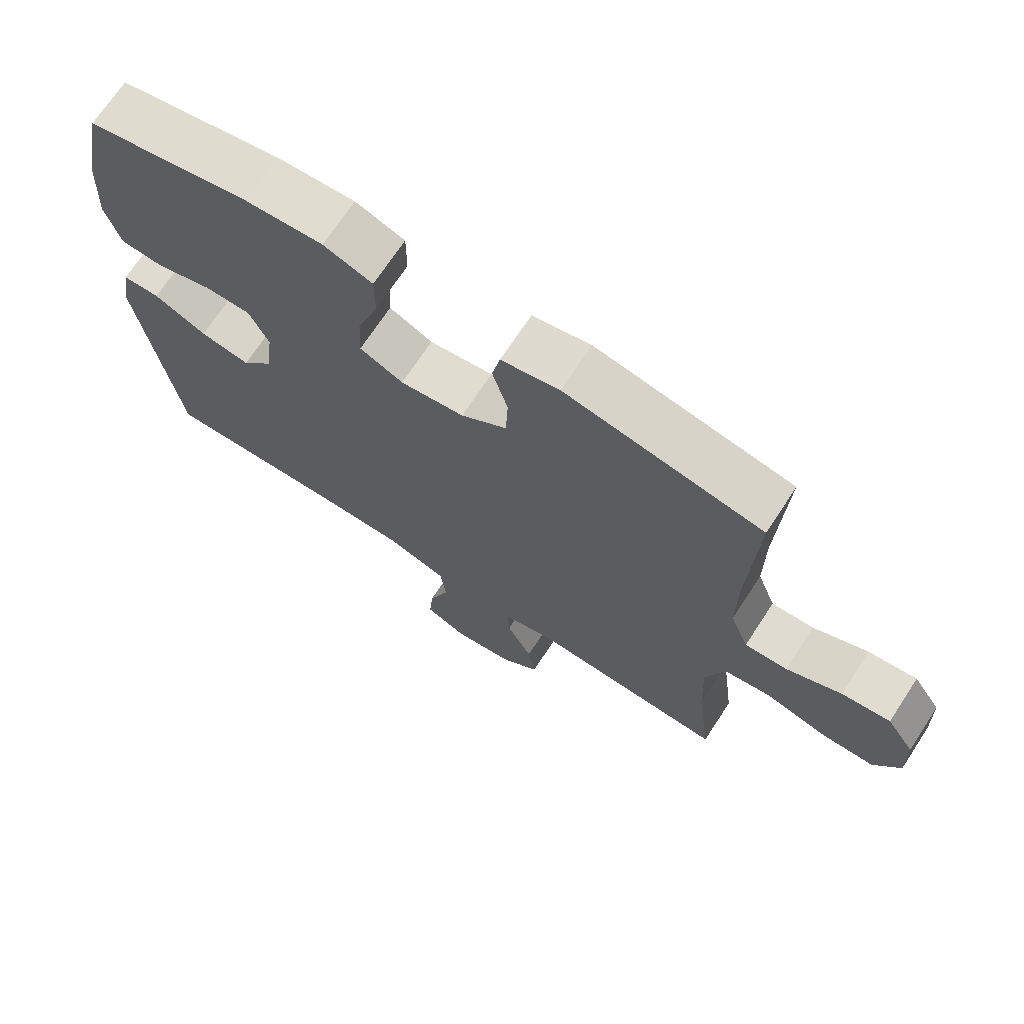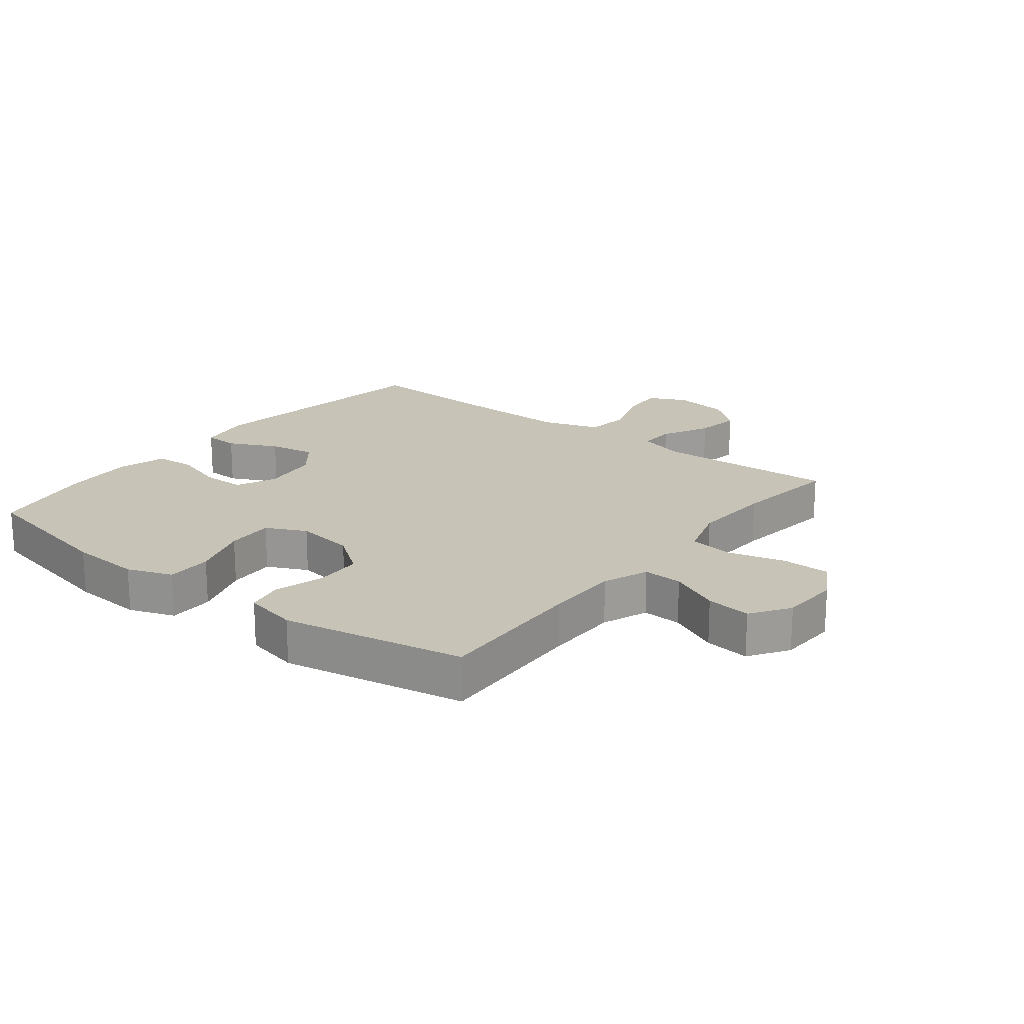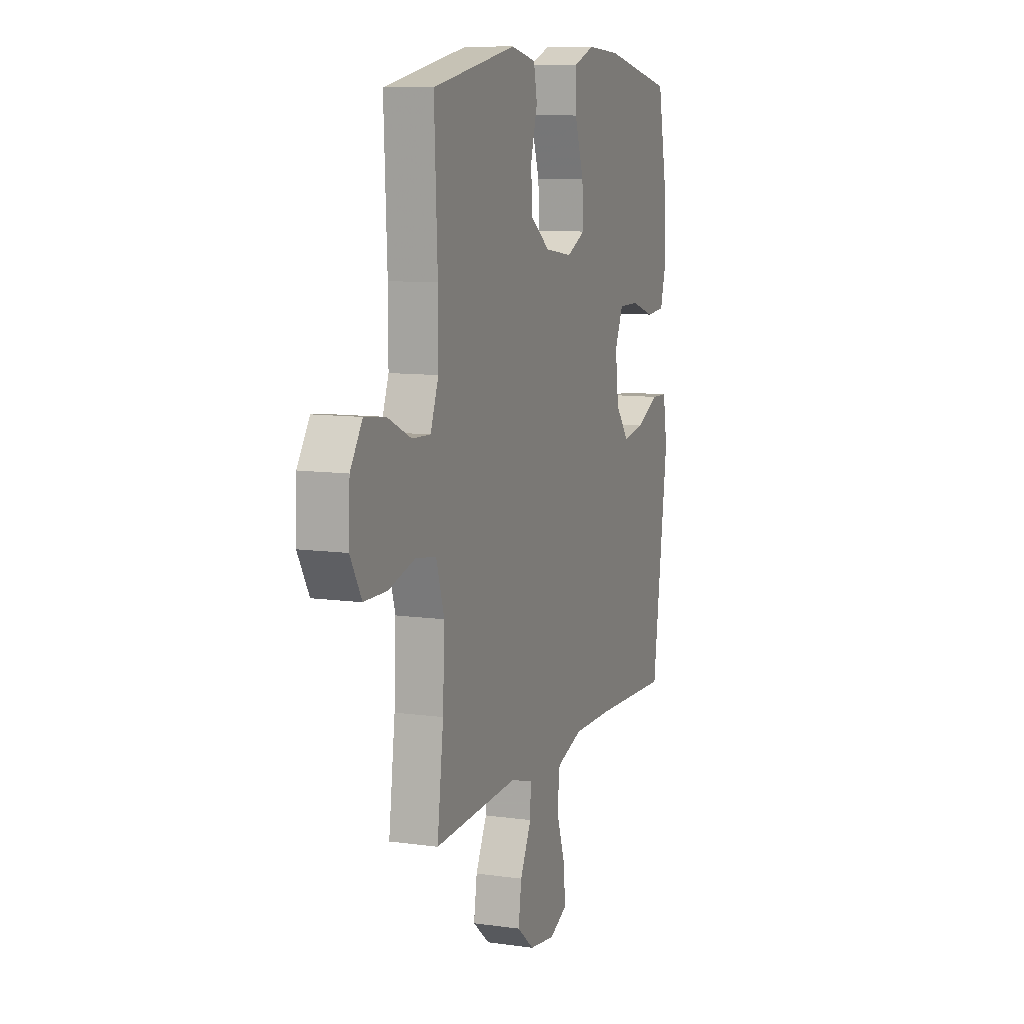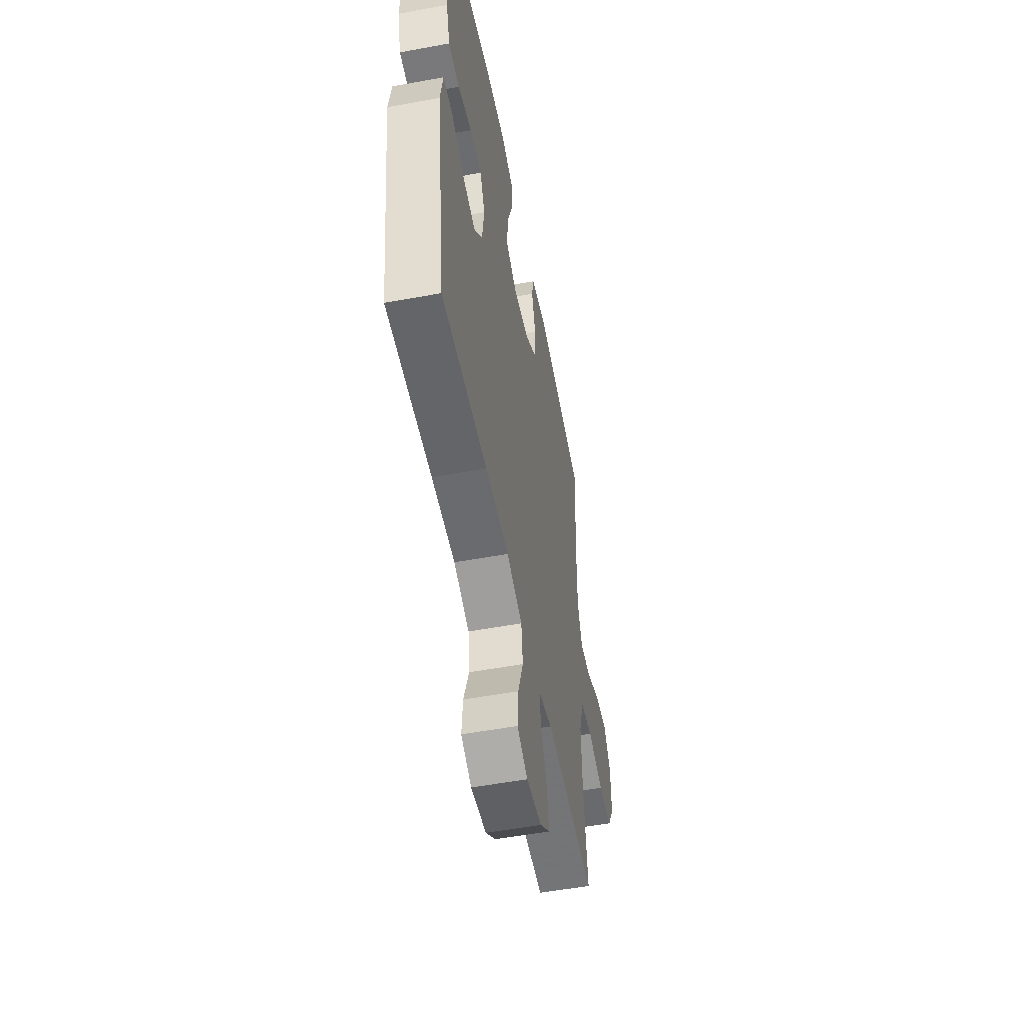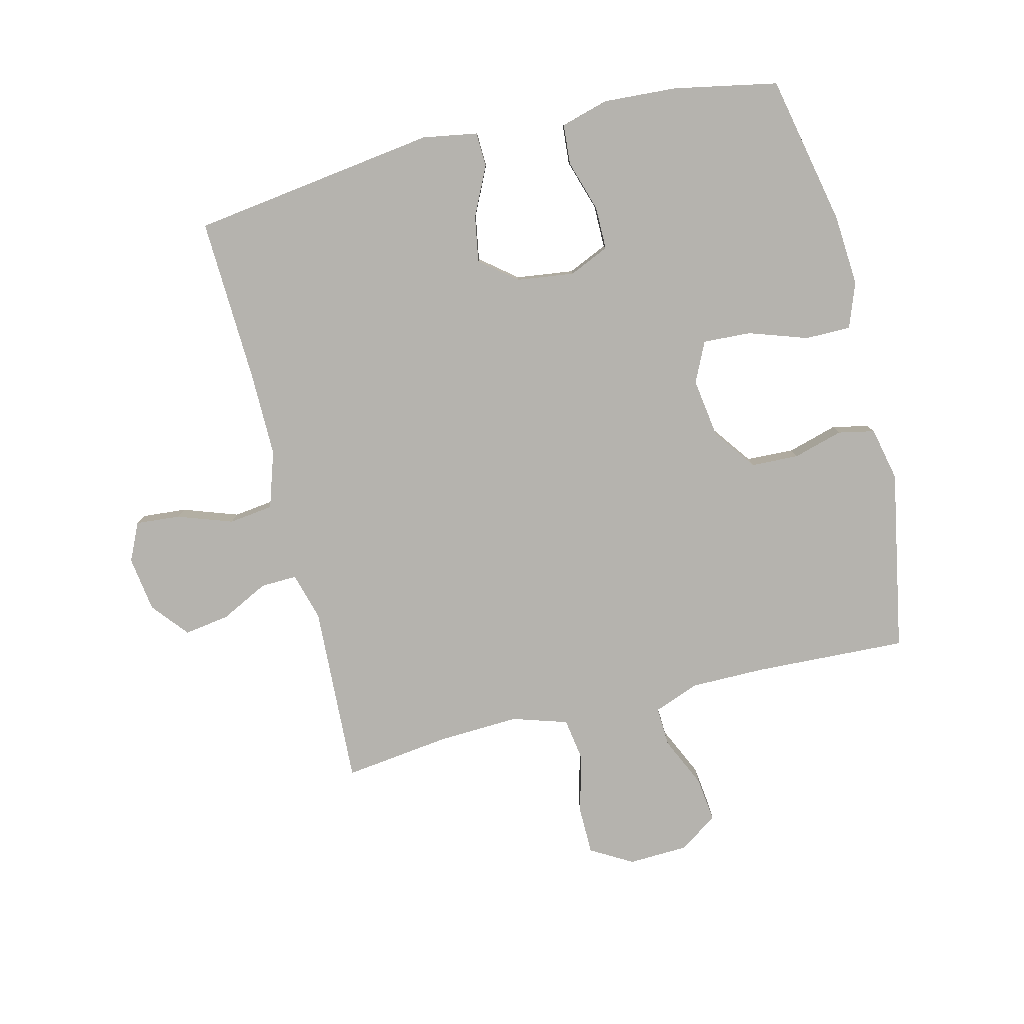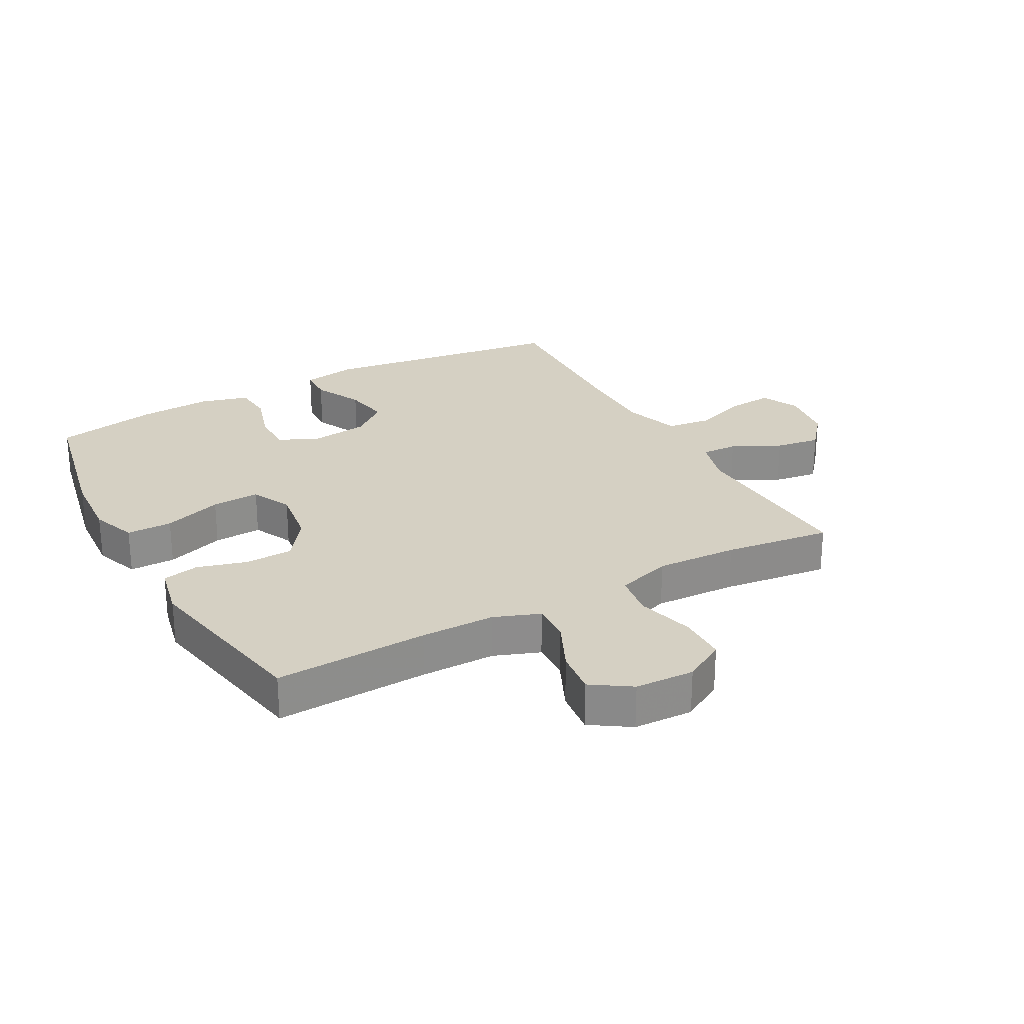
<metadata>
{"format":"obj","ext":"obj","renderer":"f3d","projection":"perspective","resolution":1024,"background":"white","views":[{"elev":70.6,"azim":33.3,"up":"+Z"},{"elev":19.6,"azim":38.1,"up":"+Y"},{"elev":9.7,"azim":110.0,"up":"+Z"},{"elev":-53.7,"azim":-78.9,"up":"+Z"},{"elev":-80.0,"azim":-76.2,"up":"+Y"},{"elev":26.1,"azim":61.2,"up":"+Y"}]}
</metadata>
<code>
v 0.5 0.07 0.5
v 0.489 0.07 0.252
v 0.489 0.07 0.132
v 0.517 0.07 0.058
v 0.581 0.07 0.061
v 0.663 0.07 0.099
v 0.736 0.07 0.108
v 0.778 0.07 0.045
v 0.782 0.07 -0.051
v 0.743 0.07 -0.119
v 0.664 0.07 -0.12
v 0.571 0.07 -0.095
v 0.5 0.07 -0.106
v 0.472 0.07 -0.195
v 0.478 0.07 -0.327
v 0.5 0.07 -0.5
v 0.207 0.07 -0.486
v 0.129 0.07 -0.508
v 0.131 0.07 -0.567
v 0.17 0.07 -0.645
v 0.181 0.07 -0.718
v 0.122 0.07 -0.767
v 0.032 0.07 -0.78
v -0.03 0.07 -0.751
v -0.024 0.07 -0.679
v 0.007 0.07 -0.59
v -0.002 0.07 -0.518
v -0.094 0.07 -0.488
v -0.232 0.07 -0.489
v -0.5 0.07 -0.5
v -0.555 0.07 -0.101
v -0.54 0.07 -0.012
v -0.484 0.07 -0.01
v -0.405 0.07 -0.048
v -0.33 0.07 -0.061
v -0.283 0.07 -0.002
v -0.271 0.07 0.091
v -0.3 0.07 0.156
v -0.37 0.07 0.156
v -0.453 0.07 0.13
v -0.518 0.07 0.135
v -0.54 0.07 0.213
v -0.533 0.07 0.331
v -0.5 0.07 0.5
v -0.256 0.07 0.551
v -0.14 0.07 0.559
v -0.067 0.07 0.532
v -0.067 0.07 0.458
v -0.099 0.07 0.363
v -0.103 0.07 0.285
v -0.038 0.07 0.254
v 0.058 0.07 0.268
v 0.127 0.07 0.319
v 0.13 0.07 0.396
v 0.107 0.07 0.477
v 0.119 0.07 0.536
v 0.206 0.07 0.555
v 0.5 0 0.5
v 0.489 0 0.252
v 0.489 0 0.132
v 0.517 0 0.058
v 0.581 0 0.061
v 0.663 0 0.099
v 0.736 0 0.108
v 0.778 0 0.045
v 0.782 0 -0.051
v 0.743 0 -0.119
v 0.664 0 -0.12
v 0.571 0 -0.095
v 0.5 0 -0.106
v 0.472 0 -0.195
v 0.478 0 -0.327
v 0.5 0 -0.5
v 0.207 0 -0.486
v 0.129 0 -0.508
v 0.131 0 -0.567
v 0.17 0 -0.645
v 0.181 0 -0.718
v 0.122 0 -0.767
v 0.032 0 -0.78
v -0.03 0 -0.751
v -0.024 0 -0.679
v 0.007 0 -0.59
v -0.002 0 -0.518
v -0.094 0 -0.488
v -0.232 0 -0.489
v -0.5 0 -0.5
v -0.555 0 -0.101
v -0.54 0 -0.012
v -0.484 0 -0.01
v -0.405 0 -0.048
v -0.33 0 -0.061
v -0.283 0 -0.002
v -0.271 0 0.091
v -0.3 0 0.156
v -0.37 0 0.156
v -0.453 0 0.13
v -0.518 0 0.135
v -0.54 0 0.213
v -0.533 0 0.331
v -0.5 0 0.5
v -0.256 0 0.551
v -0.14 0 0.559
v -0.067 0 0.532
v -0.067 0 0.458
v -0.099 0 0.363
v -0.103 0 0.285
v -0.038 0 0.254
v 0.058 0 0.268
v 0.127 0 0.319
v 0.13 0 0.396
v 0.107 0 0.477
v 0.119 0 0.536
v 0.206 0 0.555
f 54 55 56 57
f 53 54 57 1
f 52 53 1 2
f 51 52 2 3
f 46 47 48 49
f 46 49 50
f 45 46 50
f 44 45 50
f 43 44 50
f 42 43 50 51
f 39 40 41 42
f 38 39 42 51
f 31 32 33 34
f 29 30 31 34
f 28 29 34 35
f 27 28 35 36
f 23 24 25 26
f 23 26 27
f 22 23 27
f 19 20 21 22
f 18 19 22 27
f 17 18 27 36
f 15 16 17 36
f 9 10 11 12
f 9 12 13
f 8 9 13
f 5 6 7 8
f 4 5 8 13
f 3 4 13 14
f 37 38 51 3
f 14 15 36 37
f 3 14 37
f 114 113 112 111
f 58 114 111 110
f 59 58 110 109
f 60 59 109 108
f 106 105 104 103
f 107 106 103
f 107 103 102
f 107 102 101
f 107 101 100
f 108 107 100 99
f 99 98 97 96
f 108 99 96 95
f 91 90 89 88
f 91 88 87 86
f 92 91 86 85
f 93 92 85 84
f 83 82 81 80
f 84 83 80
f 84 80 79
f 79 78 77 76
f 84 79 76 75
f 93 84 75 74
f 93 74 73 72
f 69 68 67 66
f 70 69 66
f 70 66 65
f 65 64 63 62
f 70 65 62 61
f 71 70 61 60
f 60 108 95 94
f 94 93 72 71
f 94 71 60
f 1 58 59 2
f 2 59 60 3
f 3 60 61 4
f 4 61 62 5
f 5 62 63 6
f 6 63 64 7
f 7 64 65 8
f 8 65 66 9
f 9 66 67 10
f 10 67 68 11
f 11 68 69 12
f 12 69 70 13
f 13 70 71 14
f 14 71 72 15
f 15 72 73 16
f 16 73 74 17
f 17 74 75 18
f 18 75 76 19
f 19 76 77 20
f 20 77 78 21
f 21 78 79 22
f 22 79 80 23
f 23 80 81 24
f 24 81 82 25
f 25 82 83 26
f 26 83 84 27
f 27 84 85 28
f 28 85 86 29
f 29 86 87 30
f 30 87 88 31
f 31 88 89 32
f 32 89 90 33
f 33 90 91 34
f 34 91 92 35
f 35 92 93 36
f 36 93 94 37
f 37 94 95 38
f 38 95 96 39
f 39 96 97 40
f 40 97 98 41
f 41 98 99 42
f 42 99 100 43
f 43 100 101 44
f 44 101 102 45
f 45 102 103 46
f 46 103 104 47
f 47 104 105 48
f 48 105 106 49
f 49 106 107 50
f 50 107 108 51
f 51 108 109 52
f 52 109 110 53
f 53 110 111 54
f 54 111 112 55
f 55 112 113 56
f 56 113 114 57
f 57 114 58 1

</code>
